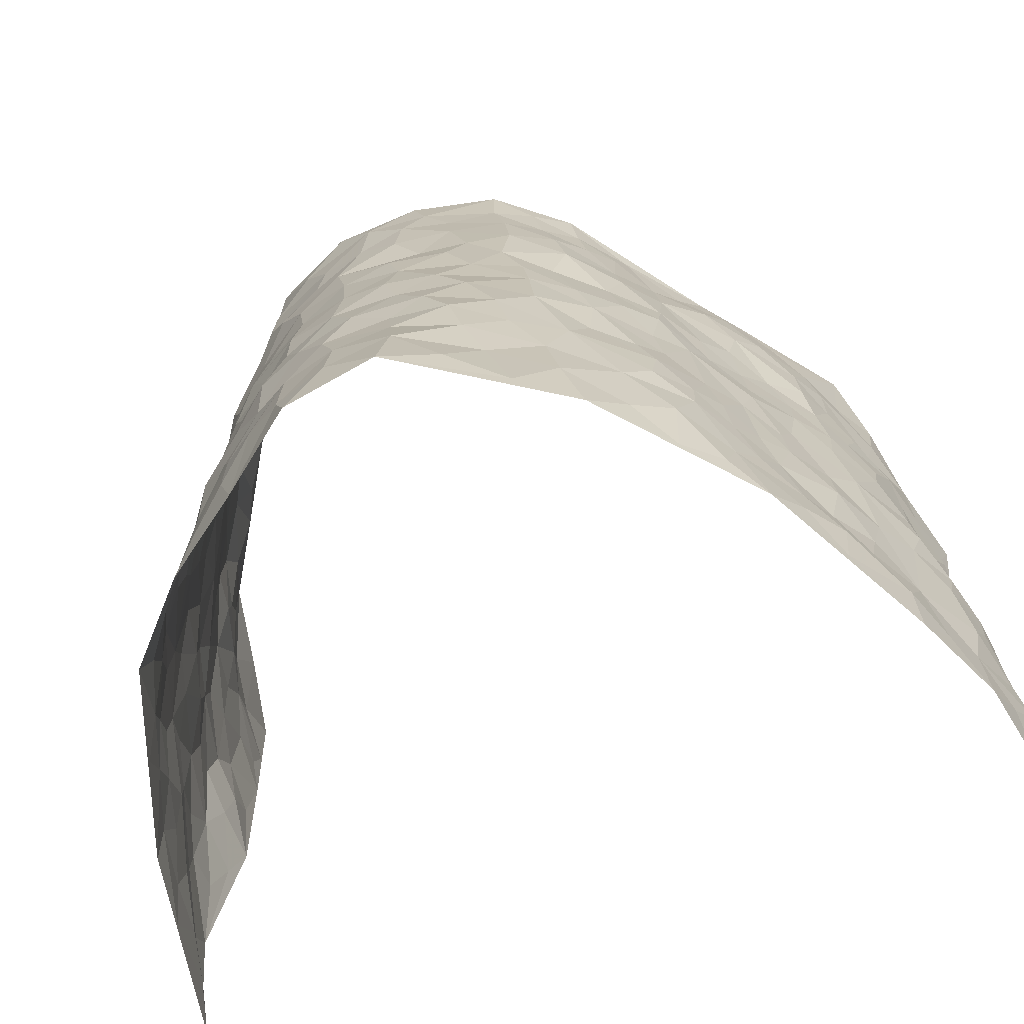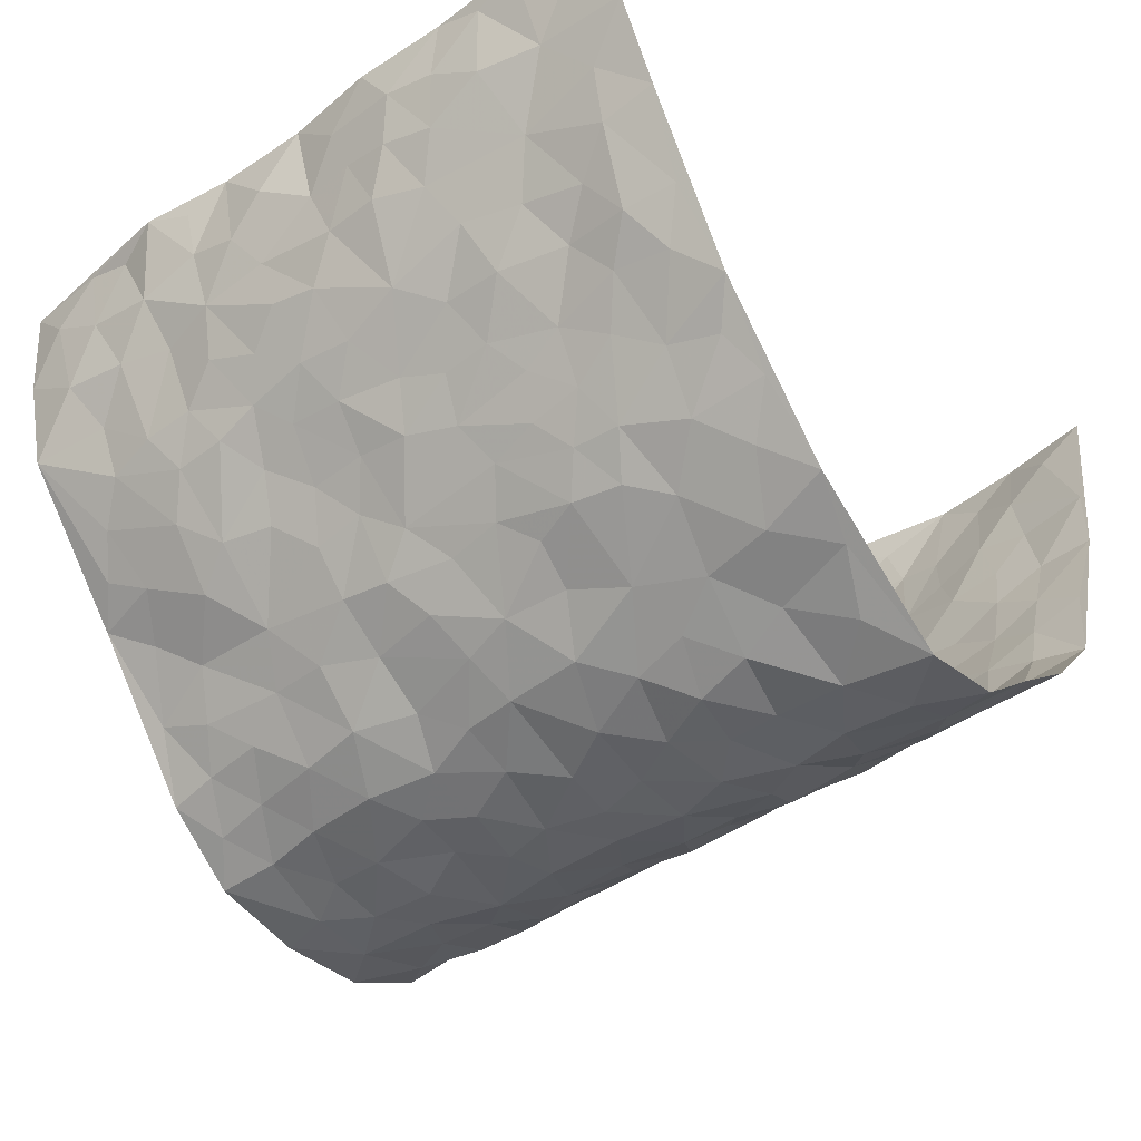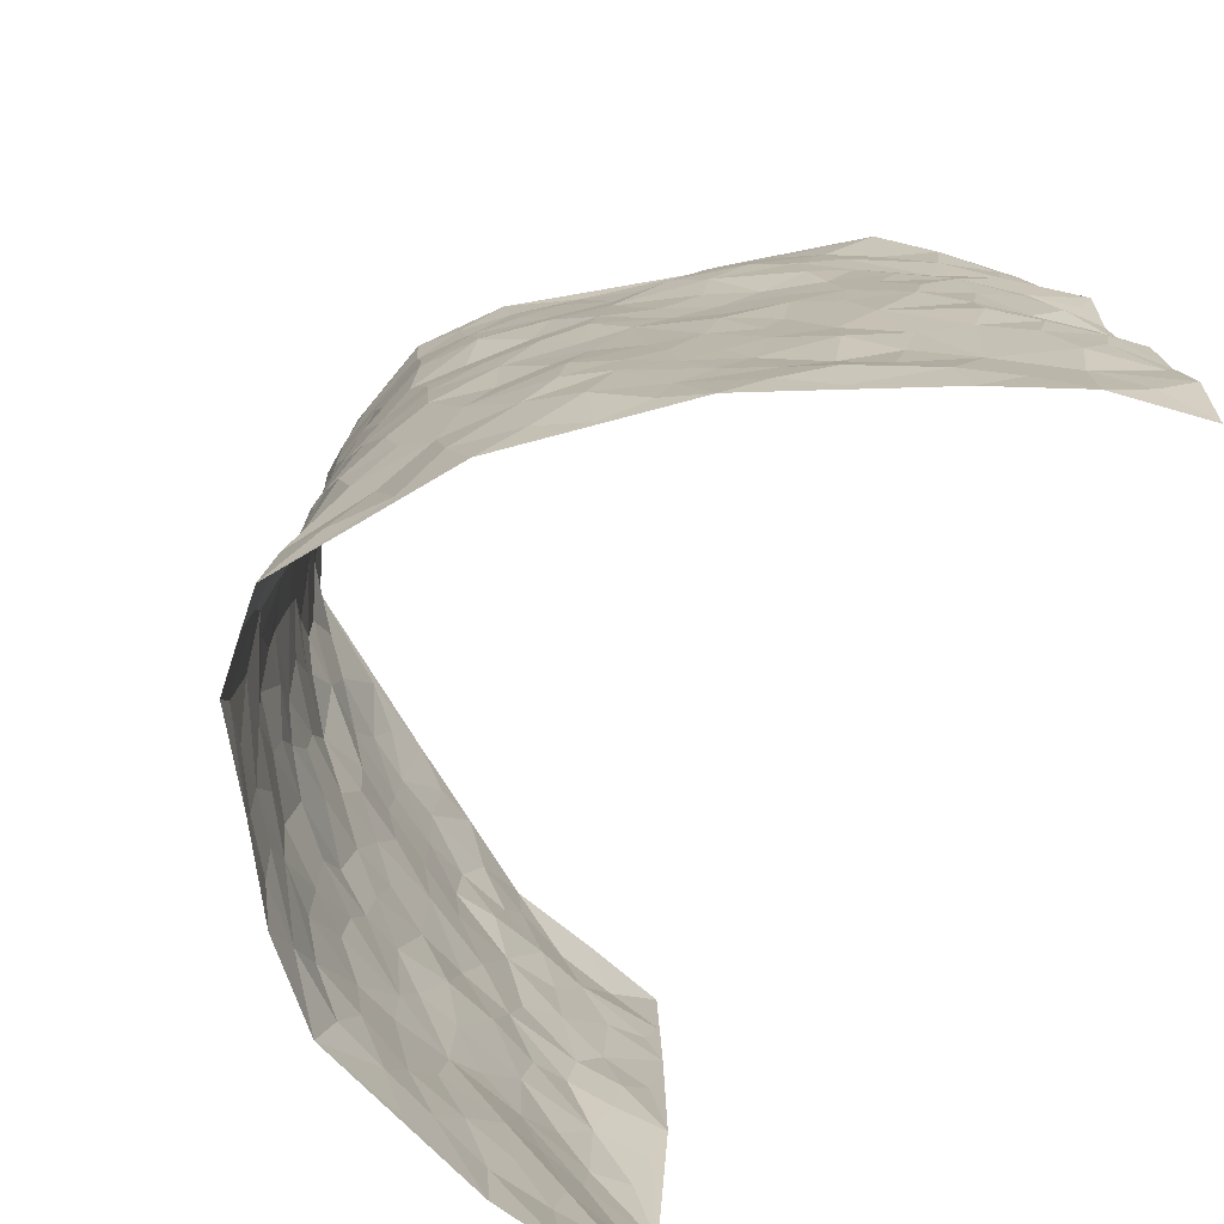
<metadata>
{"format":"obj","ext":"obj","renderer":"f3d","projection":"perspective","resolution":1024,"background":"white","views":[{"elev":-72.3,"azim":-160.5,"up":"+Y"},{"elev":-41.4,"azim":-51.2,"up":"+Z"},{"elev":-76.4,"azim":-118.1,"up":"+Y"}]}
</metadata>
<code>
v -0.5738 0.01035 0.4397
v -0.5606 1.001 0.4251
v 0.5094 0.000322 0.4314
v 0.5369 0.9903 0.4334
v -0.5424 0.3945 0.2493
v -0.5756 0.5041 0.4293
v -0.5637 0.3611 0.3084
v 0.006449 0.005107 -0.3145
v -0.5875 0.2566 0.4298
v -0.5824 0.3424 0.3716
v -0.4935 0.004038 0.2079
v -0.5941 0.1326 0.4304
v -0.4909 0.2943 0.1793
v -0.5481 0.006299 0.3186
v -0.555 0.2917 0.2942
v -0.3713 0.001701 -0.006822
v -0.5855 0.1942 0.4097
v -0.2482 0.1666 -0.1609
v -0.5257 0.3242 0.2361
v -0.5499 0.125 0.3218
v -0.5705 0.06993 0.3811
v -0.5217 0.06776 0.2614
v -0.4668 0.1282 0.1495
v -0.4944 0.07682 0.1945
v -0.5645 0.2111 0.327
v -0.5771 0.2746 0.3609
v -0.51 0.18 0.2363
v -0.4763 0.2114 0.1661
v -0.5542 0.4914 0.316
v -0.5912 0.3808 0.4277
v -0.5237 0.998 0.1827
v -0.3939 0.2231 0.03287
v 0.2446 0.1575 -0.2166
v -0.5954 0.7544 0.4218
v -0.2989 0.3935 -0.1085
v -0.5275 0.7553 0.2369
v -0.5412 0.8333 0.2485
v -0.4245 0.4434 0.06664
v -0.4385 0.6071 0.07889
v -0.3668 0.998 -0.005551
v -0.5811 0.6918 0.4025
v -0.4771 0.5635 0.1276
v -0.3116 0.7544 -0.09045
v -0.3814 0.2805 0.008207
v -0.3545 0.2252 -0.03378
v -0.3732 0.1623 -0.002664
v -0.3487 0.6376 -0.04531
v -0.3039 0.5604 -0.1142
v 0.1699 0.474 -0.2729
v -0.2811 0.2206 -0.1368
v -0.1849 0.6114 -0.2168
v -0.3069 0.6302 -0.1059
v -0.2481 0.05712 -0.1491
v -0.4634 0.711 0.09453
v -0.3196 0.194 -0.08857
v -0.5637 0.6211 0.3201
v -0.03205 0.3486 -0.2953
v 0.06449 0.3408 -0.3012
v 0.2772 0.4511 -0.1943
v -0.08718 0.5514 -0.2754
v -0.1517 0.5565 -0.2475
v 0.0979 0.631 -0.2907
v -0.4516 0.3466 0.1103
v -0.5225 0.5755 0.203
v -0.5757 0.8132 0.3971
v -0.4091 0.1296 0.05154
v -0.2887 0.01198 -0.09757
v -0.5384 0.4681 0.2485
v -0.4355 0.1731 0.1027
v -0.4345 0.01931 0.101
v -0.2041 0.001758 -0.1865
v -0.4429 0.08899 0.09678
v -0.4036 0.05353 0.03943
v -0.3348 0.03692 -0.05325
v -0.3474 0.1038 -0.03851
v -0.5643 0.6898 0.3392
v -0.5765 0.8774 0.4156
v -0.5165 0.5104 0.1927
v 0.005806 0.9975 -0.2994
v -0.5428 0.6778 0.2532
v -0.4129 0.3155 0.05045
v -0.3904 0.4618 0.005935
v 0.01263 0.5714 -0.2958
v -0.04325 0.483 -0.2908
v 0.009513 0.42 -0.2944
v -0.1033 0.1298 -0.2512
v -0.4194 0.6718 0.05411
v -0.5748 0.5659 0.3631
v -0.5129 0.693 0.1882
v -0.3501 0.2971 -0.04411
v -0.4531 0.2679 0.1077
v -0.382 0.6898 -0.003754
v -0.1587 0.4852 -0.244
v -0.229 0.436 -0.1883
v -0.4689 0.6502 0.115
v -0.003859 0.1196 -0.3079
v -0.3293 0.5112 -0.07168
v -0.2891 0.2881 -0.1316
v -0.2132 0.504 -0.2035
v -0.1647 0.3818 -0.2403
v -0.5771 0.63 0.4275
v -0.4993 0.6242 0.1653
v -0.5426 0.5821 0.2652
v -0.2968 0.1089 -0.1121
v -0.3904 0.5341 0.01606
v -0.4851 0.4063 0.1485
v -0.1197 0.3241 -0.2651
v -0.1331 0.2497 -0.25
v -0.3868 0.6129 0.01372
v 0.1152 0.7291 -0.2884
v 0.004328 0.2168 -0.2981
v -0.06631 0.2735 -0.2891
v 0.01195 0.2896 -0.2938
v -0.3372 0.3639 -0.05905
v -0.1698 0.184 -0.2194
v -0.471 0.4888 0.1228
v -0.4104 0.3818 0.04561
v -0.3741 0.3921 -0.008092
v -0.2633 0.5247 -0.1579
v -0.2203 0.3502 -0.1835
v -0.2907 0.4676 -0.1181
v -0.1983 0.2711 -0.2075
v -0.08413 0.4117 -0.2818
v -0.4365 0.5326 0.07372
v -0.08098 0.1991 -0.275
v -0.183 0.09355 -0.2099
v -0.3219 0.2581 -0.08585
v -0.5751 0.4419 0.3767
v -0.5606 0.424 0.3178
v 0.09891 0.4235 -0.2943
v 0.2028 0.2381 -0.2452
v 0.08871 0.5168 -0.2947
v 0.0255 0.4879 -0.3006
v 0.1695 0.3934 -0.2703
v 0.5094 0.4938 0.2411
v 0.2135 0.4341 -0.2391
v 0.2522 0.3137 -0.2134
v 0.1623 0.5674 -0.2704
v 0.1296 0.9972 -0.2914
v -0.2471 0.6204 -0.1631
v 0.3511 0.8797 -0.09002
v 0.3678 0.9963 -0.02155
v -0.1946 0.7817 -0.2248
v -0.051 0.8639 -0.2854
v -0.2697 0.3485 -0.1434
v -0.3521 0.567 -0.0342
v -0.06093 0.05493 -0.2807
v -0.1306 0.02326 -0.2336
v 0.1278 0.003086 -0.2937
v 0.01927 0.8593 -0.3015
v -0.009763 0.6993 -0.2861
v 0.3605 0.1961 -0.1015
v 0.3118 0.2892 -0.1665
v 0.4386 0.5253 0.05241
v 0.4085 0.5463 -0.00768
v 0.381 0.1341 -0.07501
v 0.4177 0.2269 -0.01659
v 0.3539 0.3612 -0.1053
v 0.0287 0.6411 -0.2981
v -0.05307 0.6273 -0.2886
v -0.1378 0.7301 -0.263
v -0.07933 0.6932 -0.2795
v -0.05332 0.7909 -0.2865
v -0.1258 0.6333 -0.2619
v 0.02711 0.7736 -0.2986
v 0.2422 0.9986 -0.2367
v -0.01307 0.9262 -0.2971
v -0.2314 0.8463 -0.1818
v -0.177 0.8801 -0.2258
v -0.2614 0.7811 -0.1469
v -0.216 0.9975 -0.1994
v -0.2068 0.6966 -0.2168
v -0.2683 0.7011 -0.1498
v -0.1305 0.8301 -0.2639
v -0.1169 0.9989 -0.2743
v 0.2181 0.7458 -0.2483
v 0.1764 0.6675 -0.2667
v 0.2986 0.5946 -0.1738
v 0.2511 0.5228 -0.2207
v 0.2527 0.6657 -0.2132
v 0.354 0.7435 -0.09256
v 0.3235 0.6828 -0.1559
v 0.2708 0.7329 -0.2042
v 0.0752 0.9278 -0.3025
v 0.08475 0.8222 -0.2942
v 0.1494 0.8572 -0.2766
v 0.2458 0.8736 -0.2316
v 0.2898 0.7931 -0.1738
v 0.2246 0.5956 -0.2337
v -0.5648 0.8702 0.3273
v -0.4918 0.8177 0.1419
v -0.5638 0.7781 0.3157
v -0.5515 0.9998 0.3017
v -0.5682 0.9429 0.3662
v -0.5494 0.9225 0.2558
v -0.5111 0.8866 0.1891
v -0.4459 0.9298 0.07953
v -0.4801 0.8866 0.1248
v -0.4903 0.7472 0.149
v -0.4281 0.8153 0.03723
v -0.4622 0.7818 0.08908
v -0.3913 0.9015 0.002506
v -0.3045 0.8774 -0.0812
v -0.4077 0.9605 0.03311
v -0.3659 0.8166 -0.03745
v -0.3365 0.9358 -0.04049
v -0.2748 0.9723 -0.1168
v -0.3956 0.7615 1.271e-05
v -0.2636 0.9008 -0.1402
v -0.2218 0.93 -0.1862
v 0.1596 0.7846 -0.2707
v 0.2495 0.8041 -0.2284
v 0.191 0.9329 -0.2637
v 0.3362 0.8119 -0.1187
v 0.2994 0.8807 -0.1618
v 0.3147 0.9818 -0.1183
v 0.2696 0.938 -0.2007
v 0.352 0.9473 -0.06951
v 0.3303 0.4931 -0.1298
v 0.2971 0.5285 -0.1743
v 0.3861 0.6035 -0.04249
v 0.3562 0.6639 -0.08537
v 0.3461 0.5874 -0.1101
v 0.3139 0.1899 -0.1526
v 0.3911 0.3342 -0.04888
v 0.3779 0.5223 -0.06606
v 0.3113 0.3877 -0.158
v -0.115 0.9148 -0.2684
v -0.166 0.9576 -0.2368
v 0.2884 0.1329 -0.1747
v 0.4413 0.01298 0.0684
v 0.2023 0.3337 -0.2567
v 0.2557 0.3849 -0.2097
v 0.4424 0.2469 0.0401
v 0.4898 0.9942 0.1922
v 0.5426 0.2471 0.4251
v 0.3895 0.811 -0.0335
v 0.4806 0.4851 0.1726
v 0.3887 0.7457 -0.03769
v 0.5116 0.4933 0.4267
v 0.4739 0.2931 0.1211
v 0.4023 0.4673 -0.0226
v 0.5027 0.3085 0.2272
v 0.4291 0.415 0.02257
v 0.4047 0.0004347 -0.05022
v 0.0977 0.2536 -0.2983
v 0.4052 0.07571 -0.03183
v 0.1408 0.32 -0.285
v 0.3547 0.2664 -0.1035
v 0.5258 0.2616 0.3206
v 0.454 0.4605 0.09983
v 0.4314 0.08063 0.03653
v 0.3769 0.4256 -0.07833
v 0.4497 0.371 0.0642
v 0.2654 0.2328 -0.1978
v 0.3925 0.2712 -0.05382
v 0.2456 0.07813 -0.2123
v 0.3223 0.001044 -0.1431
v 0.2235 0.001924 -0.2167
v 0.1968 0.1148 -0.2527
v 0.07531 0.1714 -0.3037
v 0.1488 0.1907 -0.2805
v 0.4479 0.1462 0.06821
v 0.5069 0.4202 0.2254
v 0.4826 0.2199 0.2009
v 0.4539 0.07917 0.1067
v 0.4689 0.3834 0.1238
v 0.4895 0.3376 0.1684
v 0.5328 0.3223 0.3318
v 0.4943 0.5649 0.1976
v 0.467 0.1445 0.1462
v 0.4858 0.1484 0.2158
v 0.5243 0.3641 0.2867
v 0.5336 0.3453 0.3893
v 0.5295 0.4344 0.3336
v 0.4403 0.3123 0.0399
v 0.4997 0.1039 0.2716
v 0.2969 0.06274 -0.1672
v 0.3503 0.06757 -0.1087
v 0.07842 0.07959 -0.3065
v 0.1468 0.07298 -0.2838
v 0.5238 0.7424 0.4313
v 0.4796 0.07776 0.1844
v 0.4657 0.2147 0.1083
v 0.5232 0.4193 0.4082
v 0.5182 0.5038 0.3549
v 0.5051 0.2479 0.258
v 0.4156 0.1474 -0.005251
v 0.4772 -0.0001581 0.1871
v 0.4018 0.3937 -0.03001
v 0.5084 0.0626 0.392
v 0.5299 0.1236 0.4277
v 0.5051 0.1781 0.2905
v 0.5106 0.1226 0.3494
v 0.4902 0.007635 0.2822
v 0.5316 0.1852 0.385
v 0.4705 0.5539 0.1212
v 0.4759 0.6307 0.1482
v 0.4304 0.6345 0.05077
v 0.5118 0.6876 0.2783
v 0.4556 0.7697 0.09207
v 0.5194 0.6182 0.4075
v 0.5041 0.639 0.2192
v 0.5204 0.5909 0.305
v 0.4937 0.7419 0.1877
v 0.5244 0.5265 0.2946
v 0.5139 0.5685 0.3656
v 0.523 0.6542 0.3432
v 0.4554 0.6907 0.1011
v 0.4235 0.7226 0.03277
v 0.3958 0.6736 -0.01696
v 0.5186 0.8473 0.308
v 0.4788 0.8677 0.1715
v 0.5112 0.7728 0.2658
v 0.5236 0.772 0.3504
v 0.4978 0.8401 0.2374
v 0.5304 0.8664 0.4295
v 0.4695 0.7997 0.1544
v 0.5279 0.8041 0.4077
v 0.4906 0.9274 0.1999
v 0.5115 0.9919 0.3135
v 0.4286 0.9951 0.0857
v 0.5178 0.921 0.275
v 0.535 0.9214 0.3607
v 0.4585 0.9313 0.1257
v 0.4173 0.9002 0.02778
v 0.3861 0.8805 -0.03064
v 0.4007 0.9671 0.03036
v 0.4281 0.8205 0.03642
v 0.4579 0.8588 0.09721
f 29 6 128
f 12 21 20
f 26 10 9
f 55 45 46
f 27 19 15
f 26 9 17
f 101 6 88
f 12 1 21
f 7 15 19
f 125 86 96
f 84 123 85
f 129 29 128
f 25 27 15
f 12 20 17
f 73 75 66
f 22 14 11
f 26 17 25
f 9 12 17
f 25 15 26
f 5 129 7
f 52 146 48
f 55 18 50
f 7 19 5
f 20 27 25
f 124 82 105
f 41 76 34
f 20 14 22
f 14 20 21
f 14 21 1
f 24 22 11
f 24 27 22
f 72 66 69
f 69 32 91
f 70 24 11
f 24 23 27
f 17 20 25
f 27 20 22
f 10 15 7
f 10 26 15
f 23 28 27
f 27 13 19
f 28 23 69
f 13 27 28
f 119 121 94
f 10 7 129
f 6 30 128
f 9 10 30
f 36 192 80
f 80 102 89
f 118 81 44
f 64 103 78
f 115 126 86
f 45 32 46
f 91 63 13
f 129 68 29
f 95 87 54
f 95 54 199
f 202 40 204
f 82 97 105
f 29 88 6
f 18 55 104
f 148 126 71
f 38 82 124
f 50 18 122
f 117 82 38
f 5 19 106
f 82 117 118
f 80 64 102
f 127 45 55
f 194 77 190
f 98 35 114
f 39 124 105
f 127 50 98
f 106 19 13
f 66 75 46
f 39 95 42
f 63 117 38
f 95 89 102
f 101 56 76
f 51 140 99
f 18 53 126
f 62 83 132
f 45 127 90
f 112 113 57
f 103 29 68
f 130 85 58
f 109 39 105
f 35 94 121
f 113 246 58
f 151 165 163
f 120 100 94
f 114 127 98
f 192 190 65
f 95 39 87
f 36 191 37
f 67 104 74
f 56 101 88
f 13 63 106
f 192 34 76
f 268 241 243
f 108 115 125
f 93 84 60
f 133 84 85
f 156 288 157
f 101 76 41
f 80 103 64
f 105 97 146
f 99 61 51
f 92 109 47
f 125 96 111
f 158 227 153
f 75 104 55
f 69 66 32
f 81 91 32
f 106 78 68
f 42 64 78
f 77 34 65
f 24 70 72
f 75 73 16
f 16 71 67
f 2 34 77
f 13 28 91
f 103 56 88
f 56 80 76
f 72 69 23
f 11 16 70
f 16 73 70
f 16 67 74
f 115 18 126
f 24 72 23
f 73 72 70
f 16 74 75
f 72 73 66
f 32 45 44
f 84 83 60
f 66 46 32
f 78 106 116
f 117 63 81
f 67 53 104
f 103 68 78
f 69 91 28
f 36 80 89
f 106 38 116
f 106 68 5
f 81 118 117
f 62 132 138
f 32 44 81
f 53 67 71
f 57 58 85
f 123 100 107
f 93 60 61
f 33 230 224
f 8 96 147
f 132 133 130
f 140 48 119
f 93 100 123
f 122 98 50
f 164 60 160
f 53 71 126
f 125 112 108
f 193 194 195
f 75 55 46
f 63 91 81
f 56 103 80
f 196 198 31
f 18 104 53
f 121 48 97
f 38 106 63
f 118 97 82
f 97 35 121
f 51 172 140
f 130 134 49
f 87 39 109
f 288 252 263
f 97 114 35
f 47 43 92
f 57 113 58
f 248 130 58
f 34 101 41
f 114 90 127
f 116 124 42
f 145 94 35
f 118 114 97
f 167 79 175
f 98 145 35
f 85 123 57
f 43 47 52
f 199 36 89
f 42 78 116
f 159 83 62
f 88 29 103
f 74 104 75
f 118 44 90
f 173 140 172
f 42 95 102
f 190 192 37
f 65 190 77
f 89 95 199
f 125 111 112
f 92 87 109
f 18 115 122
f 177 180 176
f 112 57 107
f 109 105 146
f 93 94 100
f 285 286 275
f 96 86 147
f 137 232 131
f 57 123 107
f 87 92 208
f 49 134 136
f 132 130 49
f 161 164 162
f 50 127 55
f 122 108 107
f 122 107 100
f 48 140 52
f 118 90 114
f 99 119 94
f 123 84 93
f 36 37 192
f 48 121 119
f 120 122 100
f 39 42 124
f 38 124 116
f 248 58 246
f 44 45 90
f 98 122 120
f 146 52 47
f 94 93 99
f 168 209 170
f 212 183 188
f 202 197 200
f 42 102 64
f 107 108 112
f 99 93 61
f 8 280 96
f 112 111 113
f 125 115 86
f 115 108 122
f 128 30 10
f 5 68 129
f 10 129 128
f 132 49 138
f 83 84 133
f 130 133 85
f 83 133 132
f 248 134 130
f 156 152 224
f 151 110 165
f 212 186 211
f 153 224 249
f 254 251 244
f 246 261 262
f 225 158 249
f 49 136 179
f 185 184 150
f 214 188 181
f 181 188 182
f 161 163 174
f 143 170 172
f 110 211 185
f 184 79 167
f 174 228 169
f 62 110 159
f 163 150 144
f 210 169 229
f 170 143 168
f 176 211 110
f 98 120 145
f 94 145 120
f 48 146 97
f 109 146 47
f 148 86 126
f 147 86 148
f 71 8 148
f 8 147 148
f 244 276 254
f 232 136 134
f 174 143 161
f 60 83 160
f 163 162 151
f 159 160 83
f 261 281 262
f 259 281 149
f 219 220 59
f 246 113 111
f 33 255 131
f 157 256 152
f 137 255 153
f 230 278 279
f 262 260 33
f 154 155 242
f 131 255 137
f 248 131 232
f 281 280 149
f 259 258 278
f 220 179 59
f 159 151 160
f 162 160 151
f 164 61 60
f 228 174 144
f 144 174 163
f 159 110 151
f 161 172 164
f 186 184 185
f 161 162 163
f 61 164 51
f 160 162 164
f 187 217 213
f 150 163 165
f 205 202 200
f 79 184 139
f 170 43 173
f 174 169 143
f 161 143 172
f 167 144 150
f 176 180 183
f 172 170 173
f 223 226 221
f 185 150 165
f 99 140 119
f 207 206 203
f 172 51 164
f 43 52 173
f 173 52 140
f 167 175 228
f 228 229 169
f 210 168 169
f 177 110 62
f 189 138 179
f 62 138 177
f 136 232 233
f 181 182 222
f 150 184 167
f 178 180 189
f 49 179 138
f 177 138 189
f 180 178 182
f 178 179 220
f 307 308 304
f 222 223 221
f 215 187 188
f 176 183 212
f 187 213 186
f 214 215 188
f 185 211 186
f 237 181 239
f 182 188 183
f 110 185 165
f 216 215 141
f 211 176 212
f 182 183 180
f 176 110 177
f 213 184 186
f 178 189 179
f 177 189 180
f 195 190 37
f 197 198 200
f 195 194 190
f 34 192 65
f 80 192 76
f 37 196 195
f 194 2 77
f 193 2 194
f 196 37 191
f 31 193 195
f 198 196 191
f 31 195 196
f 199 201 191
f 197 204 31
f 198 191 201
f 31 198 197
f 201 199 54
f 36 199 191
f 54 208 201
f 208 43 205
f 208 54 87
f 198 201 200
f 206 205 203
f 43 170 203
f 210 207 209
f 40 202 206
f 31 204 40
f 197 202 204
f 208 205 200
f 43 203 205
f 205 206 202
f 203 209 207
f 171 40 207
f 40 206 207
f 208 200 201
f 43 208 92
f 170 209 203
f 168 143 169
f 207 210 171
f 168 210 209
f 188 187 212
f 212 187 186
f 166 139 213
f 184 213 139
f 237 214 181
f 215 214 141
f 216 141 218
f 213 217 166
f 142 166 216
f 217 216 166
f 187 215 217
f 216 217 215
f 237 141 214
f 142 216 218
f 223 222 182
f 179 136 59
f 223 220 219
f 267 238 251
f 237 327 141
f 223 182 178
f 158 290 253
f 220 223 178
f 59 233 227
f 233 59 136
f 248 246 131
f 153 249 158
f 251 254 267
f 223 219 226
f 111 261 246
f 297 251 238
f 276 256 157
f 167 228 144
f 229 228 175
f 175 171 229
f 229 171 210
f 260 257 33
f 265 271 272
f 266 289 283
f 269 243 250
f 249 224 152
f 266 283 271
f 227 233 137
f 253 227 158
f 325 313 320
f 135 264 275
f 310 329 239
f 270 298 297
f 249 256 225
f 275 273 269
f 311 222 221
f 155 154 299
f 234 276 157
f 310 311 299
f 222 239 181
f 221 226 155
f 266 263 252
f 242 290 244
f 264 273 275
f 273 264 243
f 242 244 154
f 276 290 225
f 288 234 157
f 240 282 302
f 275 286 306
f 225 290 158
f 234 263 284
f 241 254 276
f 233 232 137
f 137 153 227
f 264 135 238
f 244 251 154
f 260 259 257
f 227 253 219
f 33 224 255
f 154 297 299
f 240 302 307
f 297 154 251
f 264 268 243
f 253 226 219
f 271 284 263
f 277 294 293
f 290 242 253
f 241 234 284
f 59 227 219
f 242 155 226
f 252 245 231
f 157 152 156
f 257 230 33
f 152 256 249
f 278 230 257
f 262 33 131
f 224 153 255
f 259 278 257
f 134 248 232
f 230 279 224
f 96 261 111
f 261 96 280
f 280 281 261
f 246 262 131
f 252 247 245
f 268 267 241
f 283 277 272
f 288 247 252
f 275 274 285
f 295 291 294
f 267 268 264
f 263 234 288
f 309 310 299
f 290 276 244
f 283 272 271
f 267 254 241
f 265 243 241
f 236 240 285
f 297 238 270
f 303 305 298
f 241 276 234
f 221 155 299
f 272 277 293
f 250 243 287
f 286 285 240
f 284 271 265
f 271 263 266
f 295 3 291
f 225 256 276
f 241 284 265
f 289 266 231
f 3 292 291
f 321 235 323
f 293 294 296
f 279 278 258
f 245 279 258
f 279 156 224
f 260 281 259
f 280 8 149
f 262 281 260
f 231 266 252
f 267 264 238
f 306 304 270
f 283 289 295
f 243 269 273
f 236 269 250
f 294 292 296
f 274 236 285
f 269 274 275
f 250 287 293
f 245 289 231
f 236 274 269
f 156 279 247
f 242 226 253
f 247 279 245
f 243 265 287
f 288 156 247
f 265 272 293
f 296 292 236
f 293 287 265
f 295 294 277
f 277 283 295
f 236 250 296
f 289 3 295
f 292 294 291
f 293 296 250
f 300 304 308
f 325 320 235
f 329 330 326
f 270 304 303
f 270 303 298
f 309 305 301
f 135 306 270
f 299 297 298
f 298 309 299
f 238 135 270
f 300 314 305
f 303 300 305
f 304 306 307
f 300 303 304
f 282 319 315
f 322 325 235
f 275 306 135
f 307 306 286
f 240 307 286
f 308 307 302
f 302 282 308
f 308 282 315
f 305 309 298
f 310 309 301
f 310 301 329
f 310 239 311
f 222 311 239
f 299 311 221
f 319 312 315
f 312 323 316
f 301 305 318
f 305 314 316
f 300 308 315
f 316 314 312
f 312 314 315
f 315 314 300
f 323 312 324
f 316 313 318
f 282 4 317
f 330 313 325
f 4 321 324
f 235 320 323
f 282 317 319
f 312 319 317
f 326 325 322
f 316 320 313
f 316 318 305
f 142 218 327
f 327 218 141
f 316 323 320
f 324 312 317
f 4 324 317
f 321 323 324
f 318 313 330
f 328 326 322
f 326 327 329
f 329 327 237
f 326 328 327
f 322 142 328
f 327 328 142
f 329 237 239
f 301 318 330
f 326 330 325
f 330 329 301

</code>
